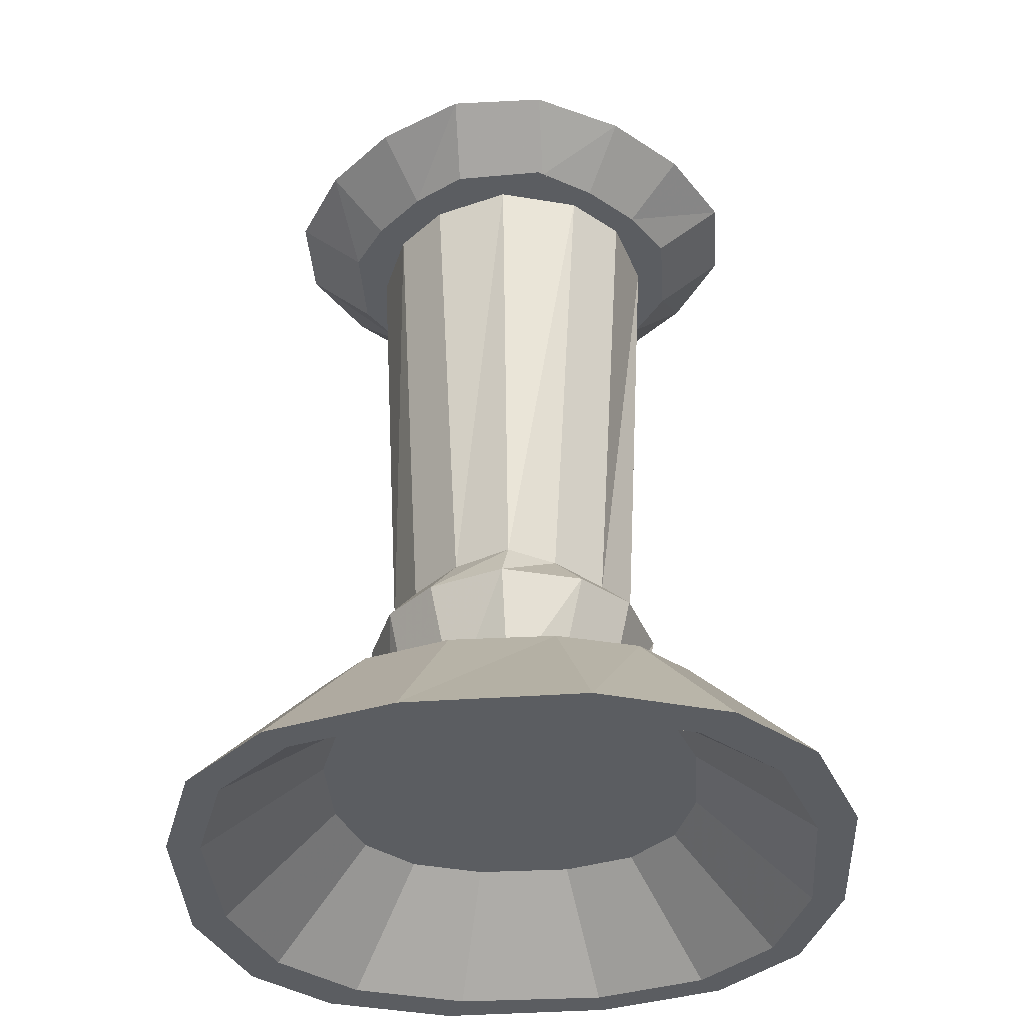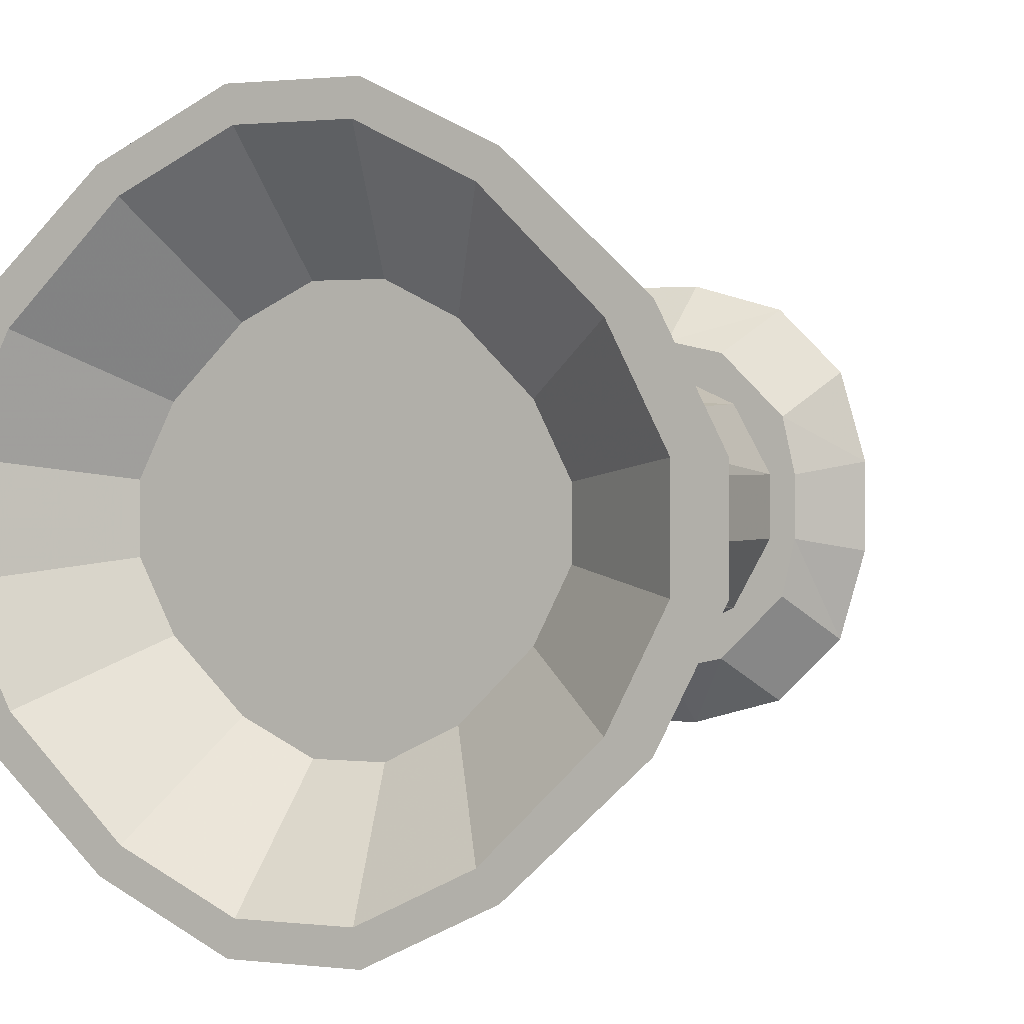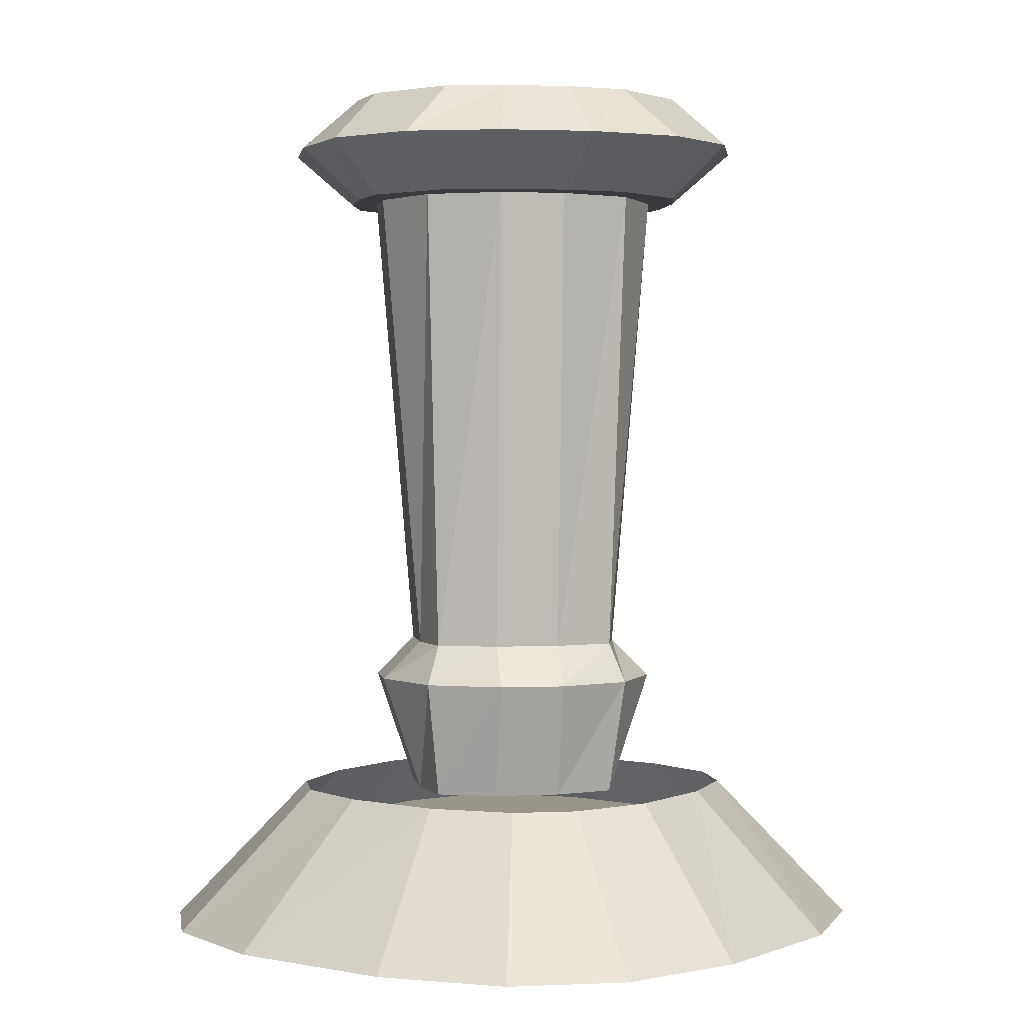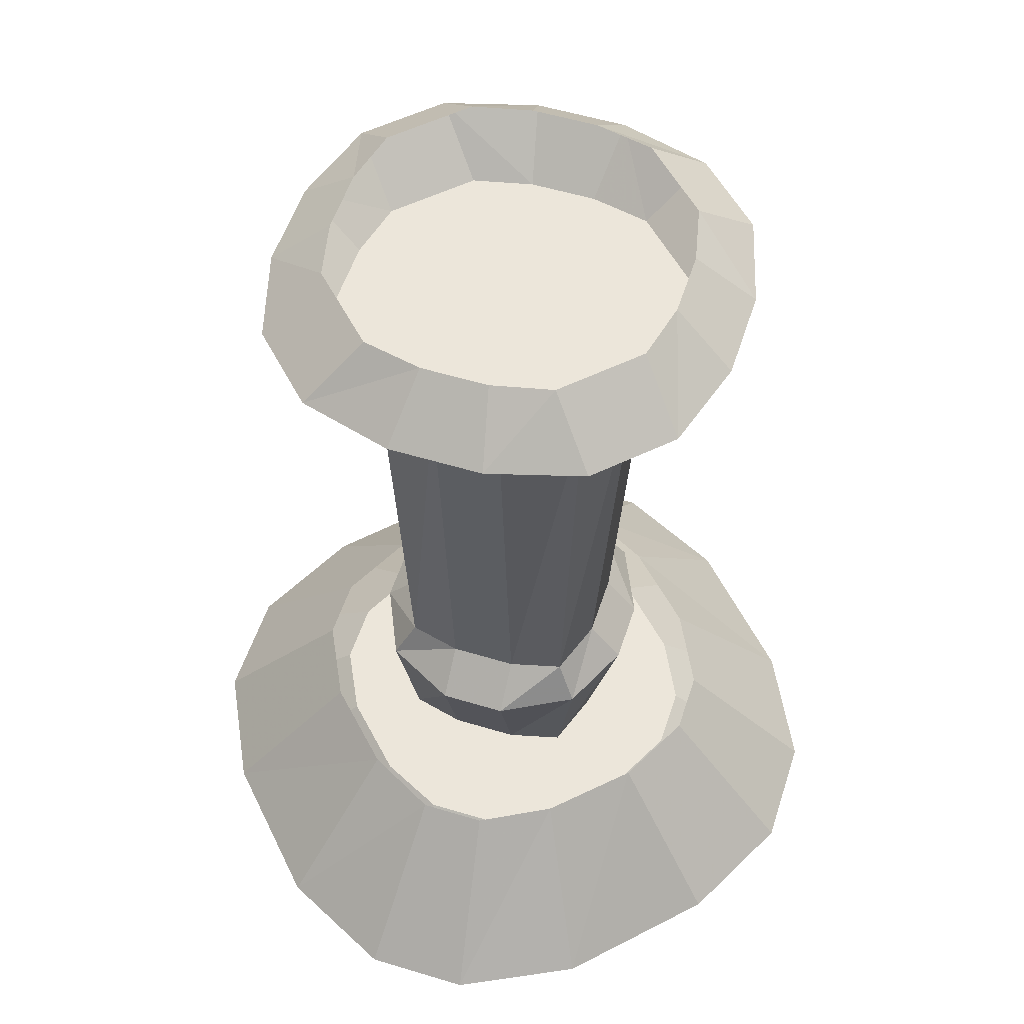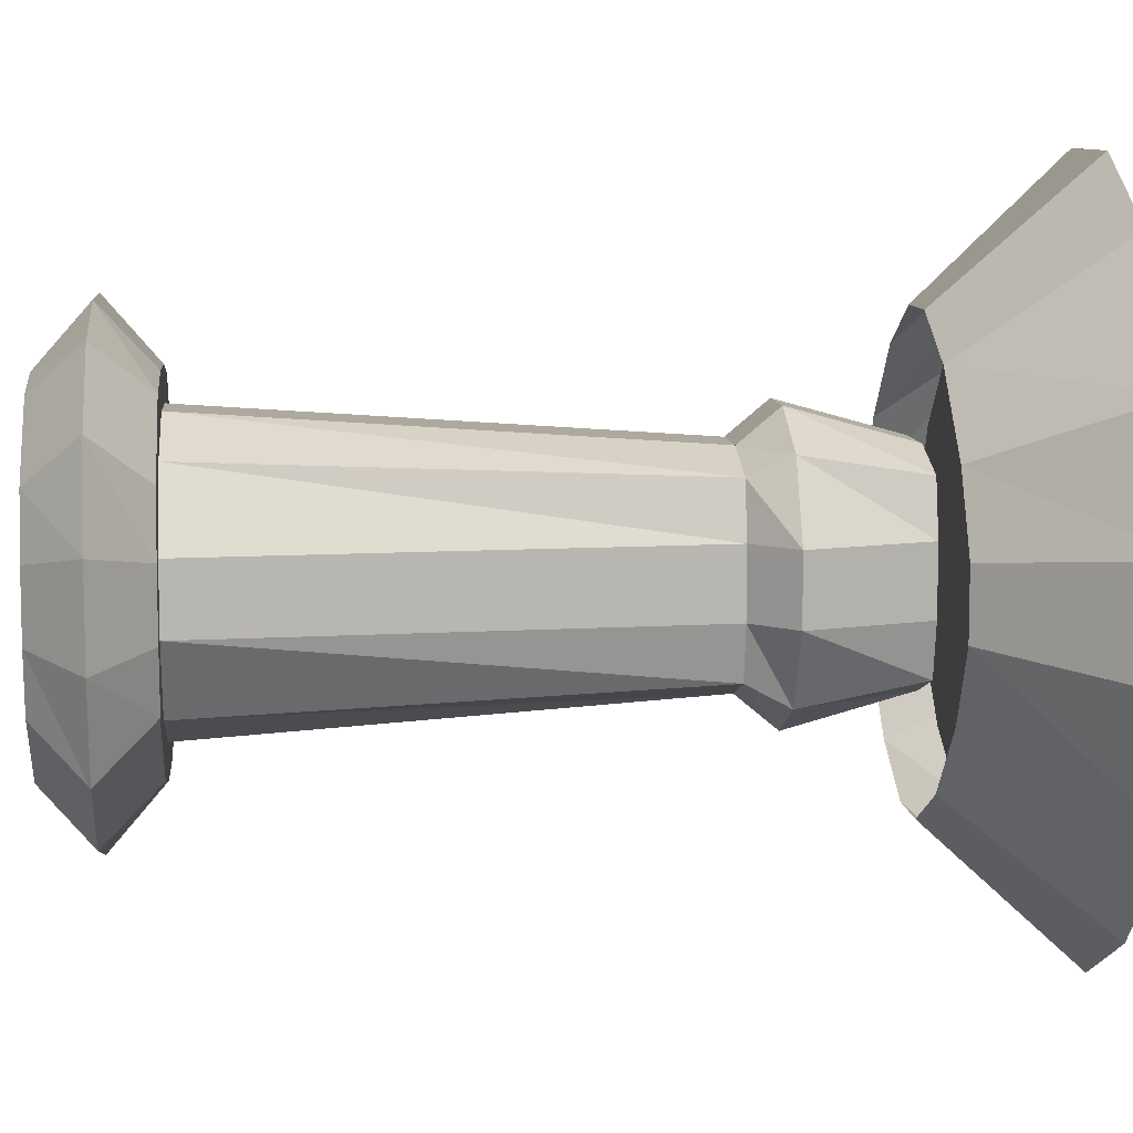
<metadata>
{"format":"obj","ext":"obj","renderer":"f3d","projection":"perspective","resolution":1024,"background":"white","views":[{"elev":-35.9,"azim":-131.1,"up":"+Y"},{"elev":1.3,"azim":23.1,"up":"+Z"},{"elev":2.0,"azim":171.2,"up":"+Y"},{"elev":54.6,"azim":107.8,"up":"+Y"},{"elev":8.7,"azim":-95.1,"up":"+Z"}]}
</metadata>
<code>
o unused/935
v -7 -8 35
v -21 -8 31
v -14 -16 24
v -5 -16 26
v 7 -8 35
v 5 0 26
v -5 0 26
v -14 0 24
v -31 -8 21
v -24 -16 14
v -26 -16 5
v -26 -16 -5
v -24 -16 -15
v -14 -16 -24
v -5 -16 -26
v 5 -16 -26
v 14 -16 -24
v 24 -16 -14
v 26 -16 -5
v 26 -16 5
v 24 -16 14
v 14 -16 24
v 5 -16 26
v 21 -8 31
v 14 0 24
v -35 -8 7
v -35 -8 -7
v -31 -8 -21
v -24 -16 -14
v -21 -8 -31
v -7 -8 -35
v 7 -8 -35
v 21 -8 -31
v 31 -8 -21
v 35 -8 -7
v 35 -8 7
v 31 -8 21
v -24 0 14
v -26 0 5
v -26 0 -5
v -24 0 -14
v -14 0 -24
v -5 0 -26
v 5 0 -26
v 14 0 -24
v 24 0 -14
v 26 0 -5
v 26 0 5
v 24 0 14
v -16 -88 5
v -16 -88 -5
v -22 -94 -5
v -22 -94 5
v -14 -88 13
v -14 -88 -13
v -5 -88 -16
v 5 -88 -16
v 14 -88 -13
v 16 -88 -5
v 16 -88 5
v 14 -88 13
v 5 -88 16
v -5 -88 16
v -16 -16 16
v -22 -16 5
v -22 -16 -5
v -16 -94 -16
v -14 -112 -13
v -16 -112 -5
v -16 -112 5
v -16 -94 16
v -5 -94 -21
v -5 -112 -16
v 5 -94 -21
v 5 -112 -16
v 14 -112 -13
v 16 -112 -5
v 16 -112 5
v 14 -112 13
v 5 -112 16
v -5 -112 16
v -14 -112 13
v -5 -94 21
v 5 -16 21
v -5 -16 21
v 16 -94 -16
v 22 -94 -5
v 22 -94 5
v 16 -94 16
v 5 -94 21
v -16 -16 -16
v -5 -16 -21
v 5 -16 -21
v 16 -16 -16
v 22 -16 -5
v 22 -16 5
v 16 -16 16
v -9 -134 53
v 9 -134 53
v 5 -112 33
v -5 -112 33
v -27 -134 44
v -8 -134 48
v 8 -134 48
v 24 -134 40
v 27 -134 44
v 17 -112 27
v 46 -134 26
v 28 -112 16
v 55 -134 8
v 34 -112 5
v 55 -134 -8
v 34 -112 -5
v 46 -134 -26
v 28 -112 -16
v 27 -134 -44
v 17 -112 -27
v 9 -134 -53
v 5 -112 -33
v -9 -134 -53
v -5 -112 -33
v -27 -134 -44
v -17 -112 -27
v -46 -134 -26
v -28 -112 -16
v -55 -134 -8
v -34 -112 -5
v -55 -134 8
v -34 -112 5
v -46 -134 26
v -28 -112 16
v -17 -112 27
v -5 -119 30
v 5 -119 30
v -15 -119 25
v -25 -119 15
v 15 -119 25
v 25 -119 15
v 40 -134 24
v 48 -134 8
v 48 -134 -8
v 40 -134 -24
v 24 -134 -40
v 8 -134 -48
v -8 -134 -48
v -24 -134 -40
v -40 -134 -24
v -48 -134 -8
v -48 -134 8
v -40 -134 24
v -24 -134 40
v -30 -119 5
v -30 -119 -5
v -25 -119 -15
v -15 -119 -25
v -5 -119 -30
v 5 -119 -30
v 15 -119 -25
v 25 -119 -15
v 30 -119 -5
v 30 -119 5
f 1 2 3
f 1 3 4
f 1 4 5
f 1 5 6
f 1 6 7
f 1 7 2
f 2 7 8
f 2 8 9
f 2 9 10
f 2 10 3
f 3 10 11
f 3 11 12
f 3 12 13
f 3 13 14
f 3 14 15
f 3 15 16
f 3 16 17
f 3 17 18
f 3 18 19
f 3 19 20
f 3 20 21
f 3 21 22
f 3 22 23
f 3 23 4
f 4 23 5
f 5 23 24
f 5 24 25
f 5 25 6
f 9 26 11
f 9 11 10
f 26 27 12
f 26 12 11
f 27 28 29
f 27 29 12
f 28 30 14
f 28 14 29
f 30 31 15
f 30 15 14
f 31 32 16
f 31 16 15
f 32 33 17
f 32 17 16
f 33 34 18
f 33 18 17
f 34 35 19
f 34 19 18
f 35 36 20
f 35 20 19
f 36 37 21
f 36 21 20
f 37 24 22
f 37 22 21
f 24 23 22
f 8 38 9
f 9 38 26
f 26 38 39
f 26 39 27
f 27 39 40
f 27 40 28
f 28 40 41
f 28 41 30
f 30 41 42
f 30 42 31
f 31 42 43
f 31 43 32
f 32 43 44
f 32 44 33
f 33 44 45
f 33 45 34
f 34 45 46
f 34 46 35
f 35 46 47
f 35 47 36
f 36 47 48
f 36 48 37
f 37 48 49
f 37 49 24
f 24 49 25
f 50 51 52
f 50 52 53
f 50 53 54
f 50 54 51
f 50 51 55
f 50 55 56
f 50 56 57
f 50 57 58
f 50 58 59
f 50 59 60
f 50 60 61
f 50 61 62
f 50 62 63
f 50 63 54
f 50 54 64
f 50 64 65
f 50 65 51
f 51 65 66
f 51 66 55
f 51 55 67
f 51 67 52
f 52 67 68
f 52 68 69
f 52 69 53
f 53 69 70
f 53 70 71
f 53 71 54
f 54 71 63
f 54 63 62
f 54 62 61
f 54 61 60
f 54 60 59
f 54 59 58
f 54 58 57
f 54 57 56
f 54 56 55
f 54 55 51
f 55 56 72
f 55 72 67
f 67 72 73
f 67 73 68
f 68 73 70
f 68 70 69
f 56 57 74
f 56 74 72
f 72 74 75
f 72 75 73
f 73 75 70
f 70 75 76
f 70 76 77
f 70 77 78
f 70 78 79
f 70 79 80
f 70 80 81
f 70 81 82
f 70 82 71
f 71 82 83
f 71 83 63
f 63 83 62
f 63 62 84
f 63 84 85
f 63 85 54
f 54 85 64
f 57 58 86
f 57 86 74
f 74 86 76
f 74 76 75
f 58 59 87
f 58 87 86
f 86 87 77
f 86 77 76
f 59 60 88
f 59 88 87
f 87 88 78
f 87 78 77
f 60 61 89
f 60 89 88
f 88 89 79
f 88 79 78
f 61 62 90
f 61 90 89
f 89 90 80
f 89 80 79
f 62 83 90
f 90 83 81
f 90 81 80
f 83 82 81
f 66 91 55
f 55 91 56
f 56 91 92
f 56 92 57
f 57 92 93
f 57 93 58
f 58 93 94
f 58 94 59
f 59 94 95
f 59 95 60
f 60 95 96
f 60 96 61
f 61 96 97
f 61 97 62
f 62 97 84
f 98 99 100
f 98 100 101
f 98 101 102
f 98 102 103
f 98 103 104
f 98 104 99
f 99 104 105
f 99 105 106
f 99 106 107
f 99 107 100
f 106 108 109
f 106 109 107
f 108 110 111
f 108 111 109
f 110 112 113
f 110 113 111
f 112 114 115
f 112 115 113
f 114 116 117
f 114 117 115
f 116 118 119
f 116 119 117
f 118 120 121
f 118 121 119
f 120 122 123
f 120 123 121
f 122 124 125
f 122 125 123
f 124 126 127
f 124 127 125
f 126 128 129
f 126 129 127
f 128 130 131
f 128 131 129
f 130 102 132
f 130 132 131
f 102 101 132
f 133 134 104
f 133 104 103
f 133 103 135
f 133 135 136
f 133 136 134
f 134 136 137
f 134 137 105
f 134 105 104
f 137 138 139
f 137 139 105
f 105 139 106
f 106 139 108
f 108 139 140
f 108 140 110
f 110 140 141
f 110 141 112
f 112 141 142
f 112 142 114
f 114 142 143
f 114 143 116
f 116 143 144
f 116 144 118
f 118 144 145
f 118 145 120
f 120 145 146
f 120 146 122
f 122 146 147
f 122 147 124
f 124 147 148
f 124 148 126
f 126 148 149
f 126 149 128
f 128 149 150
f 128 150 130
f 130 150 151
f 130 151 102
f 102 151 103
f 103 151 135
f 135 151 136
f 136 151 150
f 136 150 152
f 136 152 153
f 136 153 154
f 136 154 155
f 136 155 156
f 136 156 157
f 136 157 158
f 136 158 159
f 136 159 160
f 136 160 161
f 136 161 138
f 136 138 137
f 138 161 140
f 138 140 139
f 161 160 141
f 161 141 140
f 160 159 142
f 160 142 141
f 159 158 143
f 159 143 142
f 158 157 144
f 158 144 143
f 157 156 145
f 157 145 144
f 156 155 146
f 156 146 145
f 155 154 147
f 155 147 146
f 154 153 148
f 154 148 147
f 153 152 149
f 153 149 148
f 152 150 149

</code>
